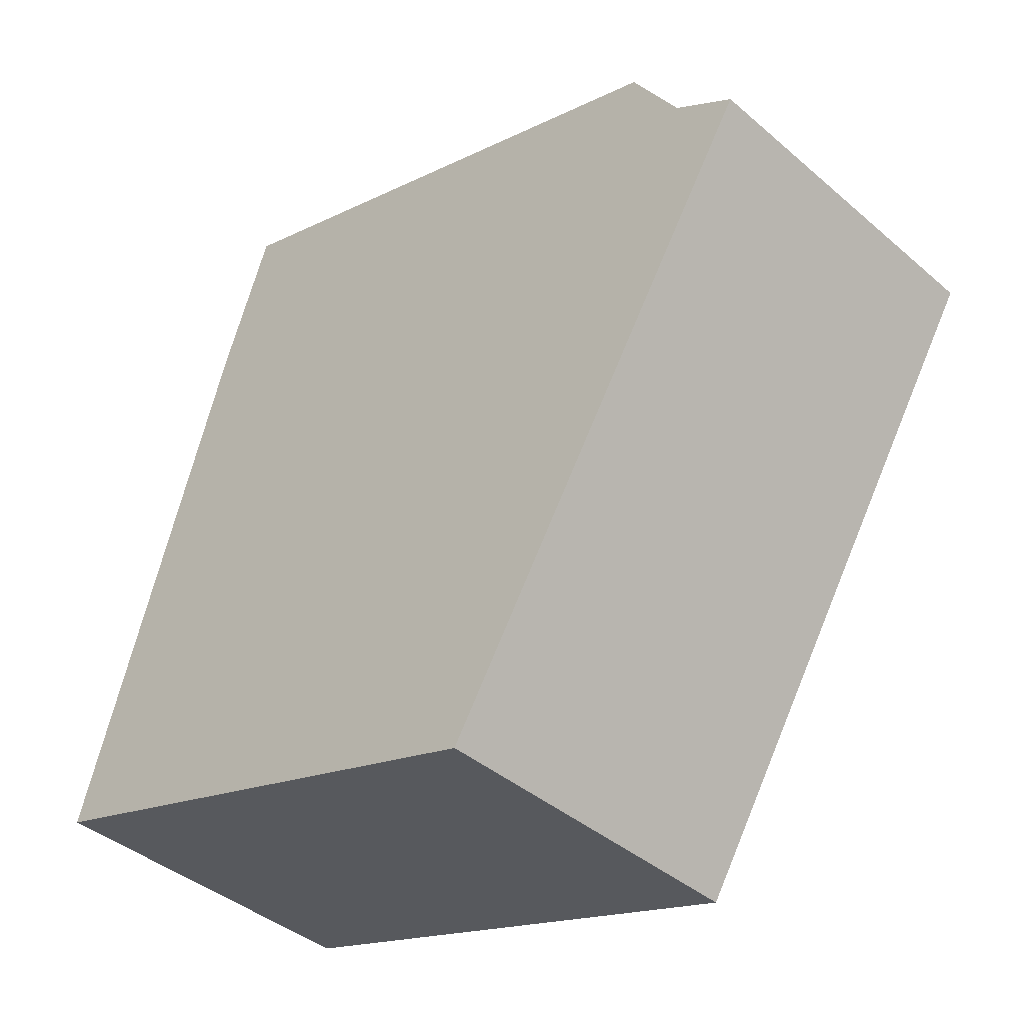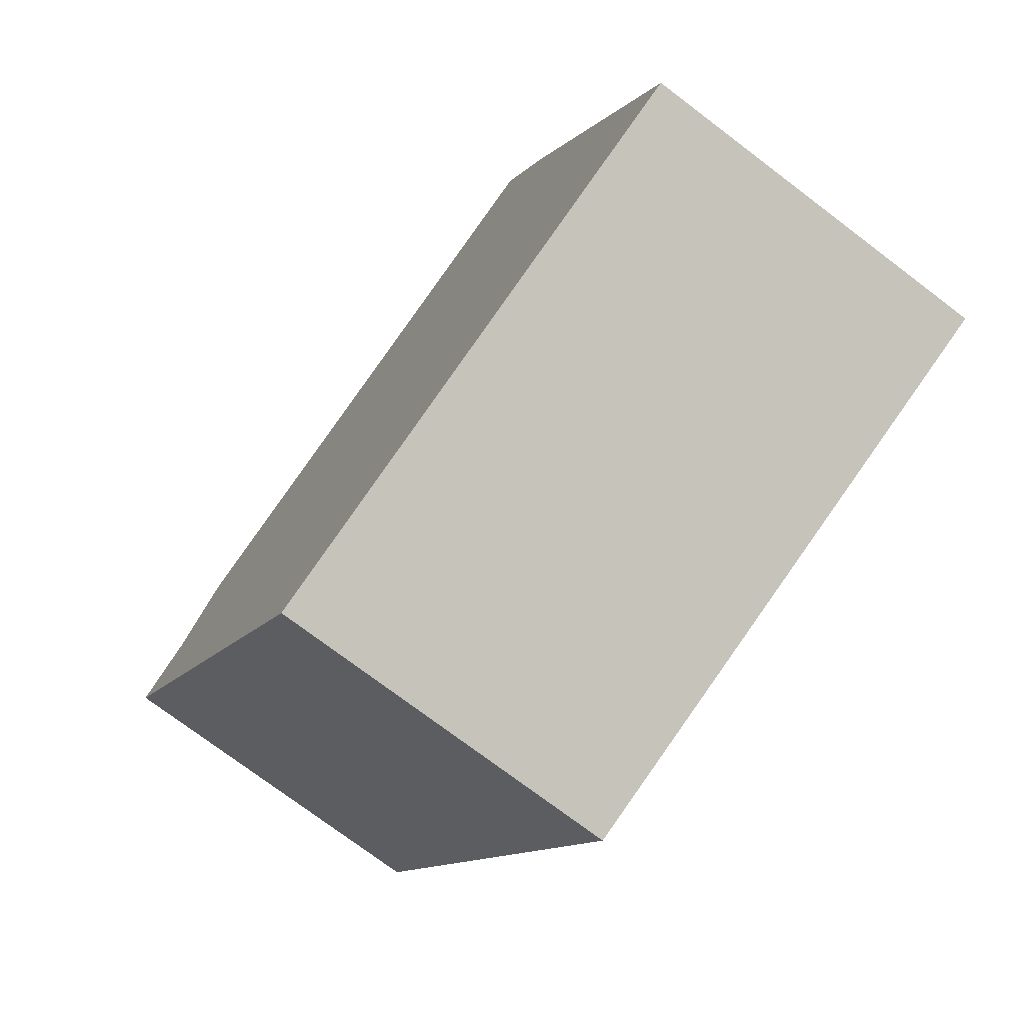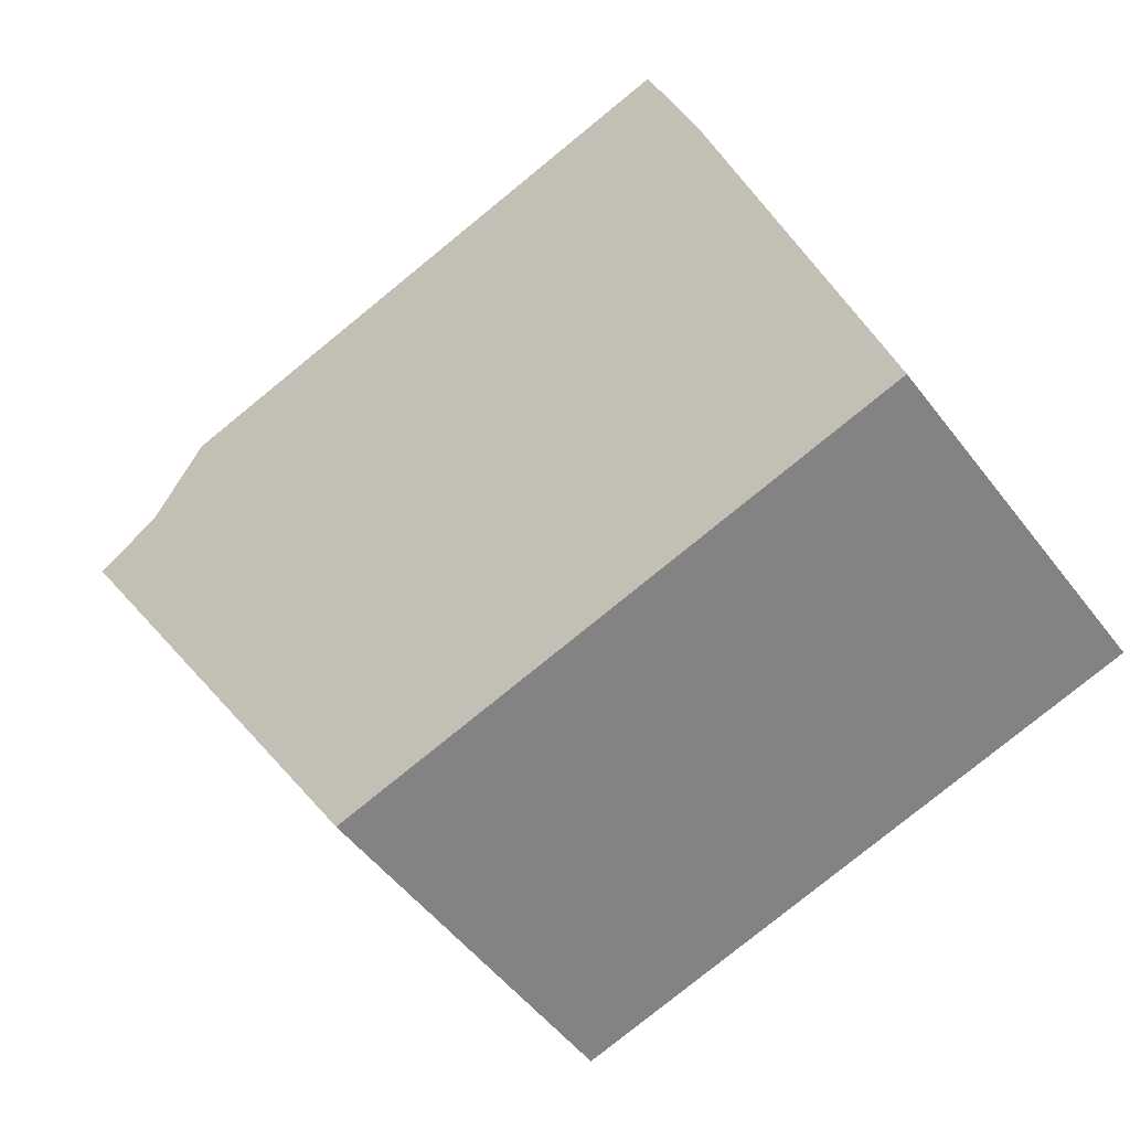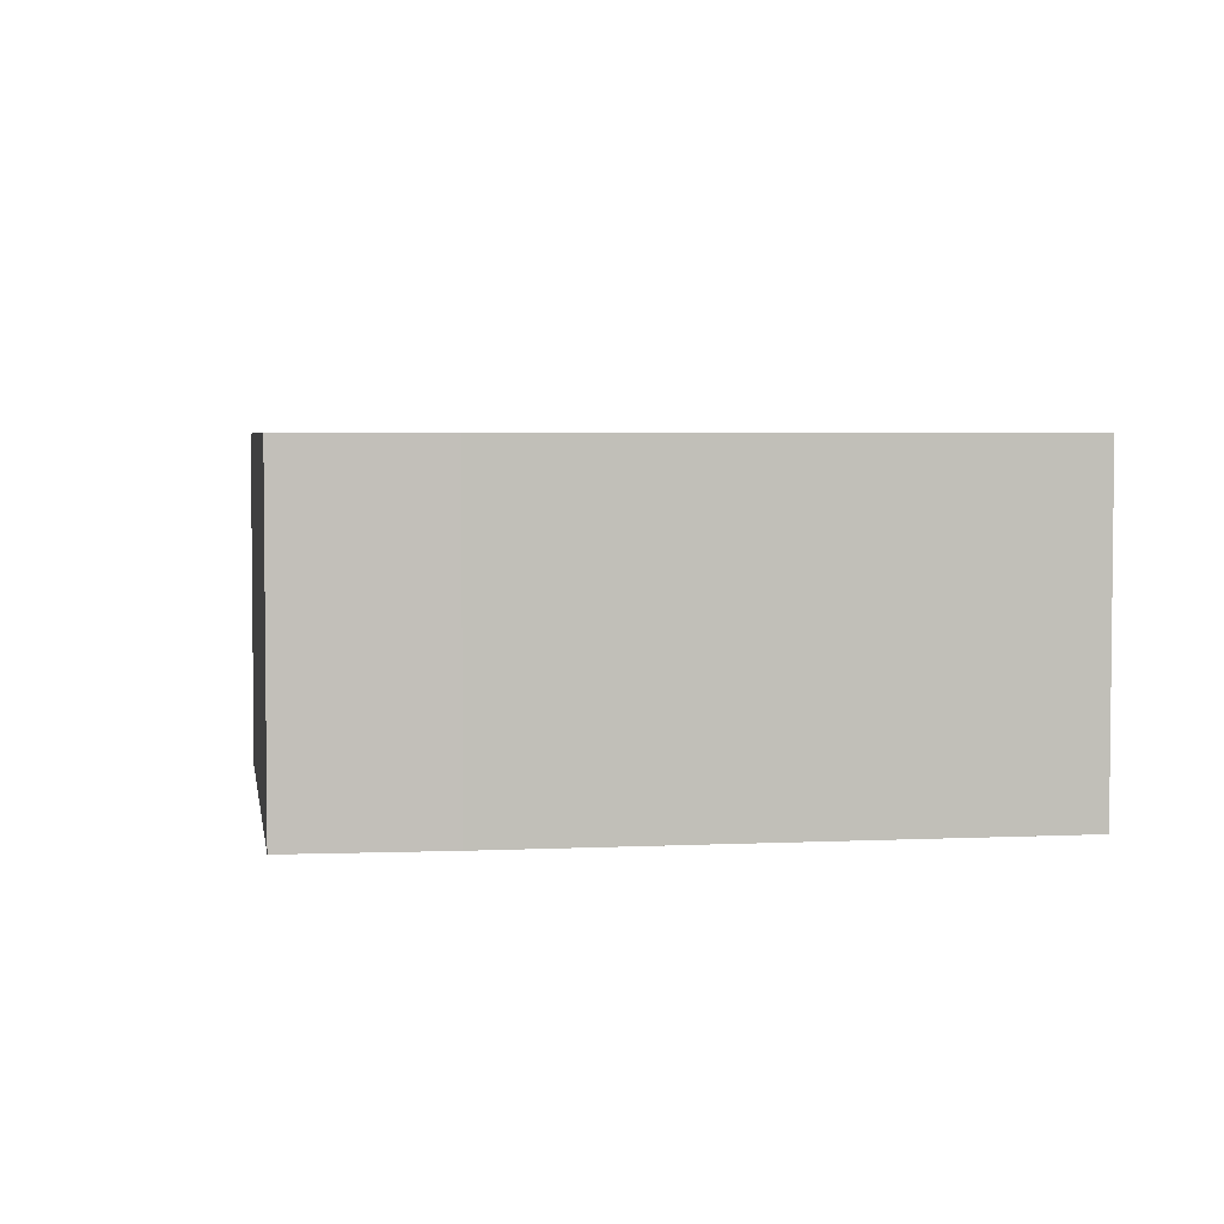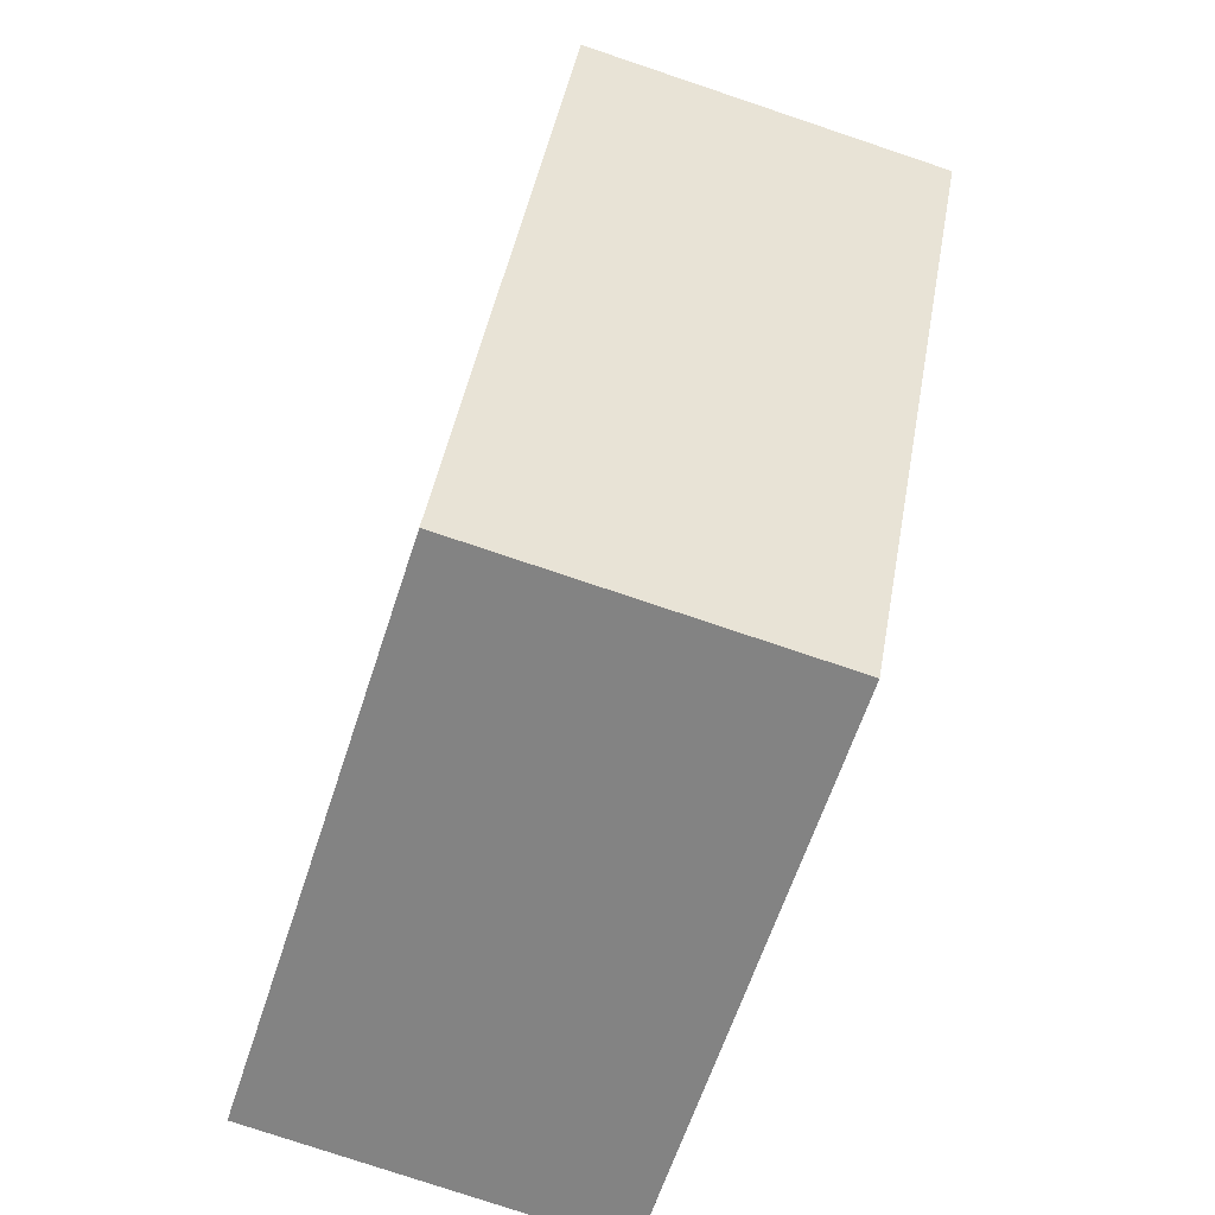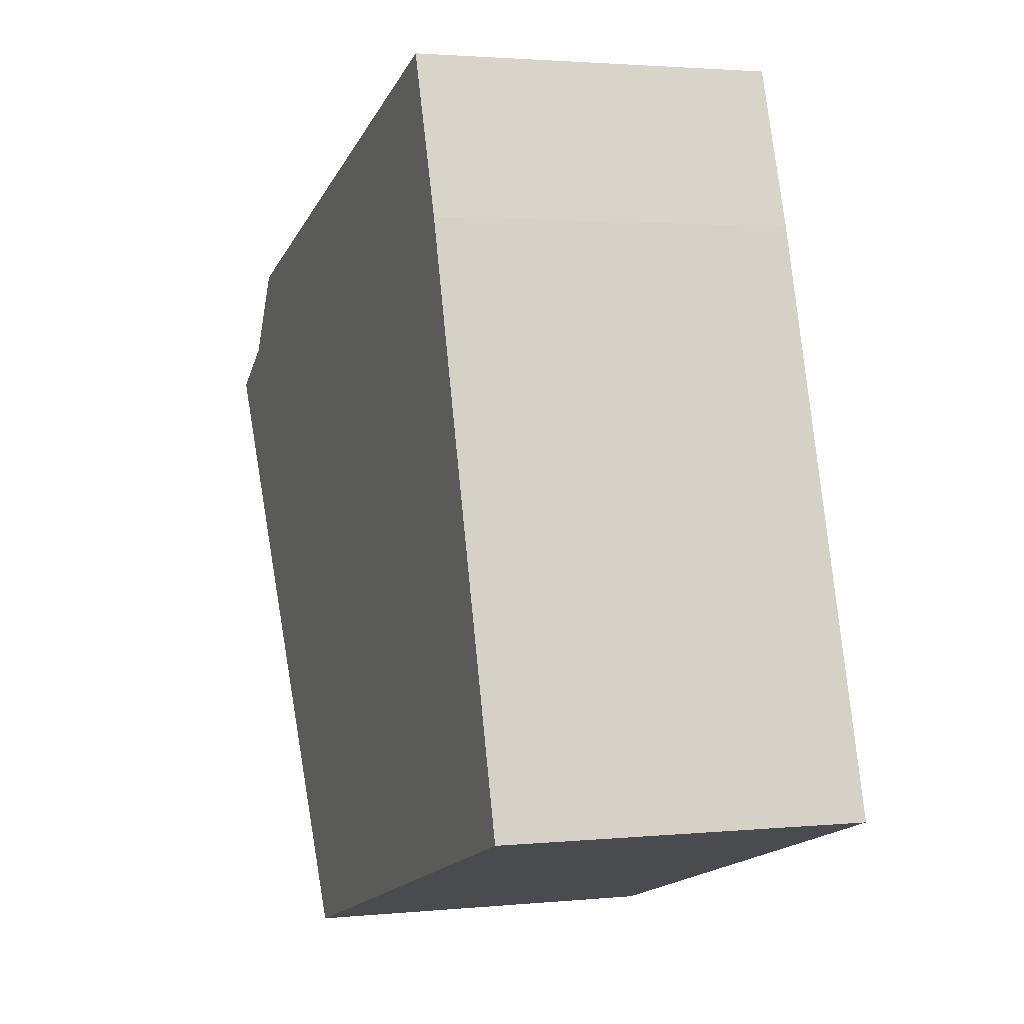
<metadata>
{"format":"obj","ext":"obj","renderer":"f3d","projection":"perspective","resolution":1024,"background":"white","views":[{"elev":-40.4,"azim":-136.4,"up":"+Z"},{"elev":-74.8,"azim":52.9,"up":"+Z"},{"elev":-50.7,"azim":35.7,"up":"+Z"},{"elev":3.9,"azim":63.7,"up":"+Y"},{"elev":-78.2,"azim":-108.5,"up":"+Z"},{"elev":2.3,"azim":70.4,"up":"+Z"}]}
</metadata>
<code>
v  4.603 3.475 -5.299
v  8.011 3.475 -1.016
v  8.92 3.475 -3.959
v  7.261 3.475 1.413
v  3.484 3.475 -5.646
v  6.724 3.475 2.935
v  0 3.475 2.128e-16
v  5.758 3.475 2.635
v  0.63 3.475 0.389
v  1.143 3.475 1.201
v  6.724 -1.797e-16 2.935
v  7.261 -8.652e-17 1.413
v  8.011 6.221e-17 -1.016
v  8.92 2.424e-16 -3.959
v  4.603 3.245e-16 -5.299
v  3.484 3.457e-16 -5.646
v  0 0 0
v  0.63 -2.382e-17 0.389
v  1.143 -7.354e-17 1.201
v  5.758 -1.613e-16 2.635
g defaultobject
f 1 2 3
f 2 1 4
f 4 1 5
f 4 5 6
f 6 5 7
f 6 7 8
f 8 7 9
f 8 9 10
f 11 4 6
f 4 11 12
f 12 2 4
f 2 12 3
f 3 12 13
f 3 13 14
f 14 1 3
f 1 14 15
f 1 15 5
f 5 15 16
f 16 7 5
f 7 16 17
f 17 9 7
f 9 17 18
f 18 10 9
f 10 18 19
f 8 11 6
f 11 8 10
f 11 10 20
f 20 10 19
f 13 15 14
f 15 13 16
f 16 13 17
f 17 13 12
f 17 12 11
f 17 11 20
f 17 20 18
f 18 20 19

</code>
